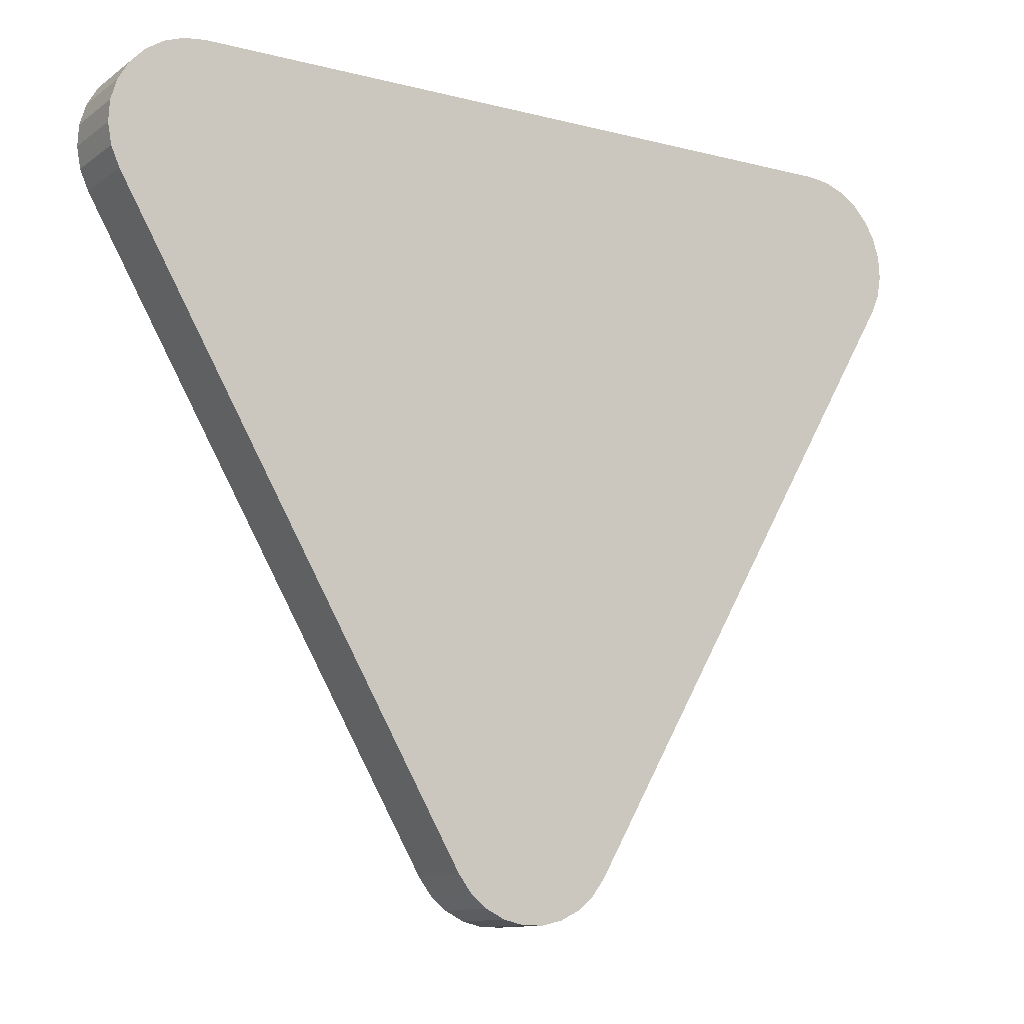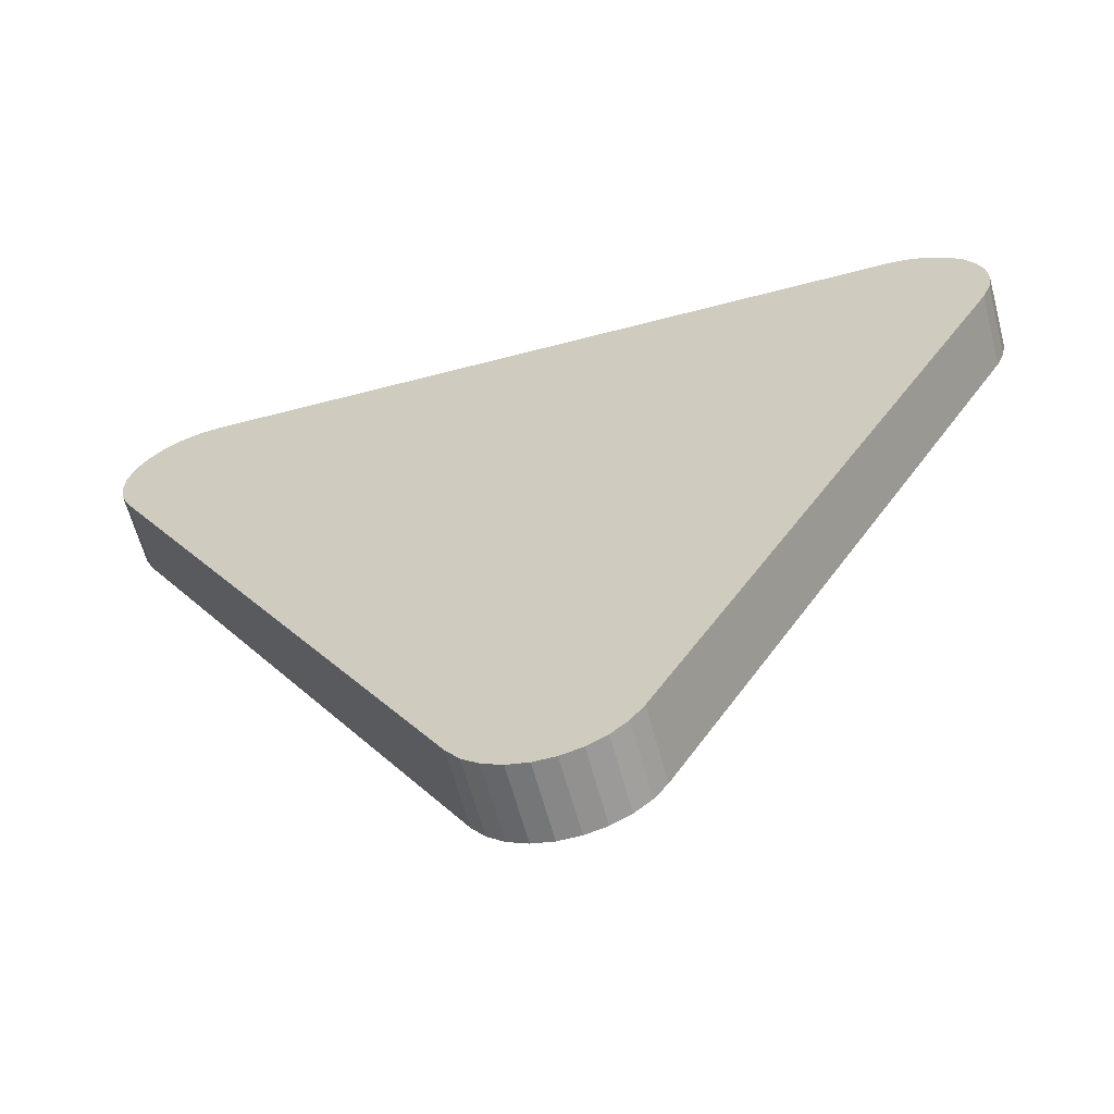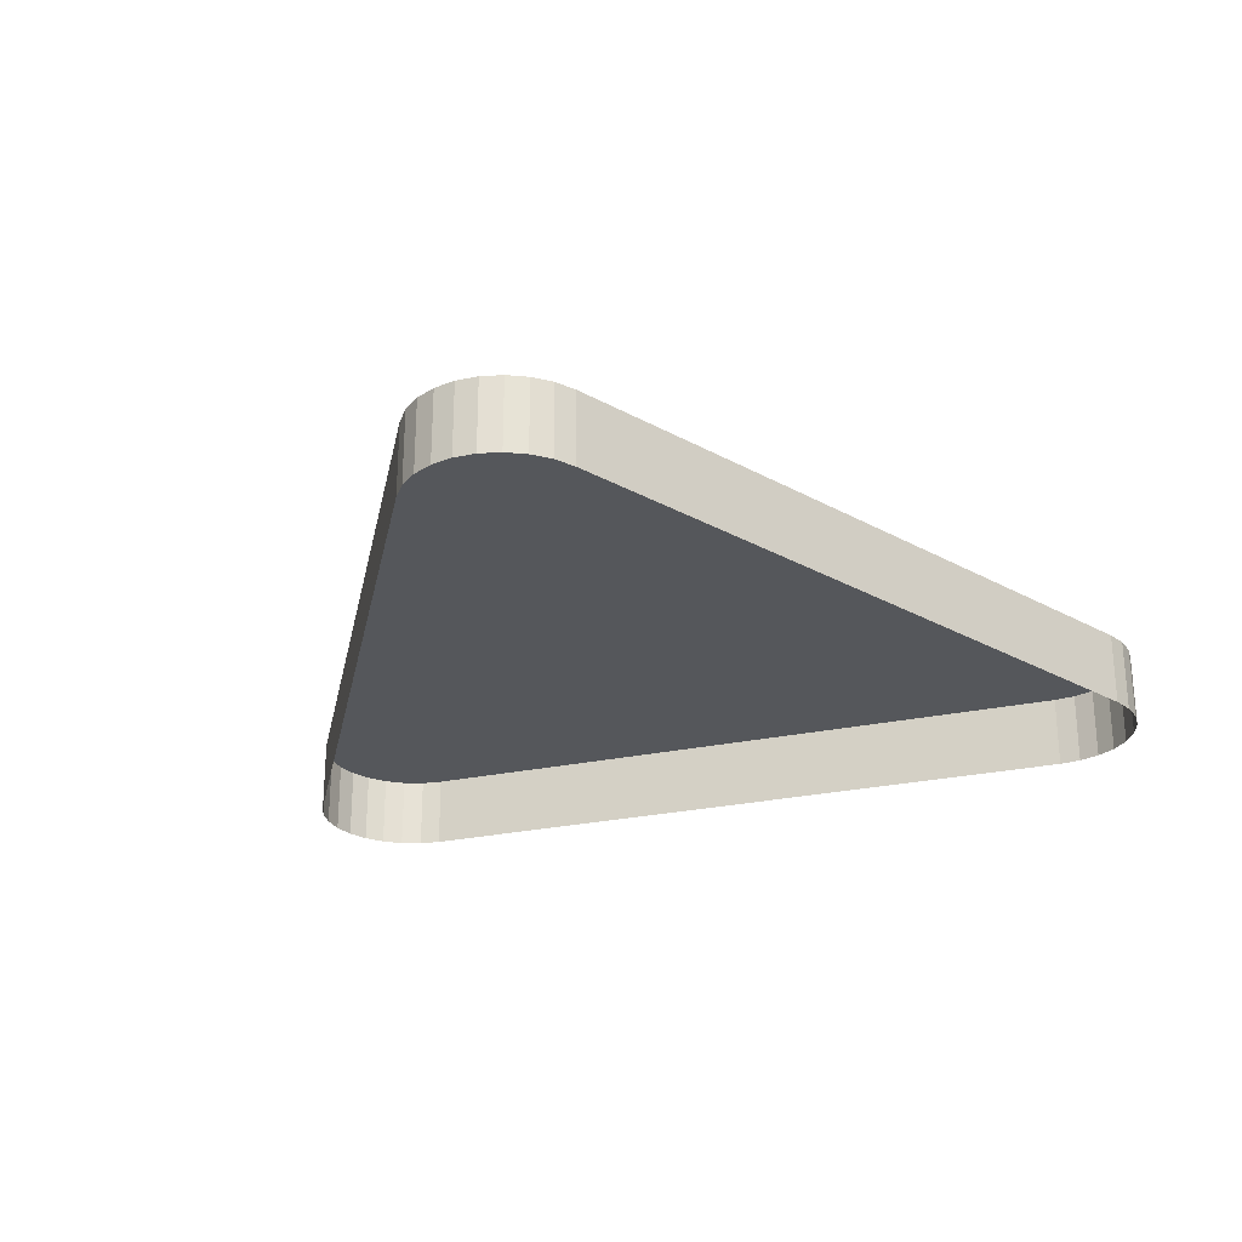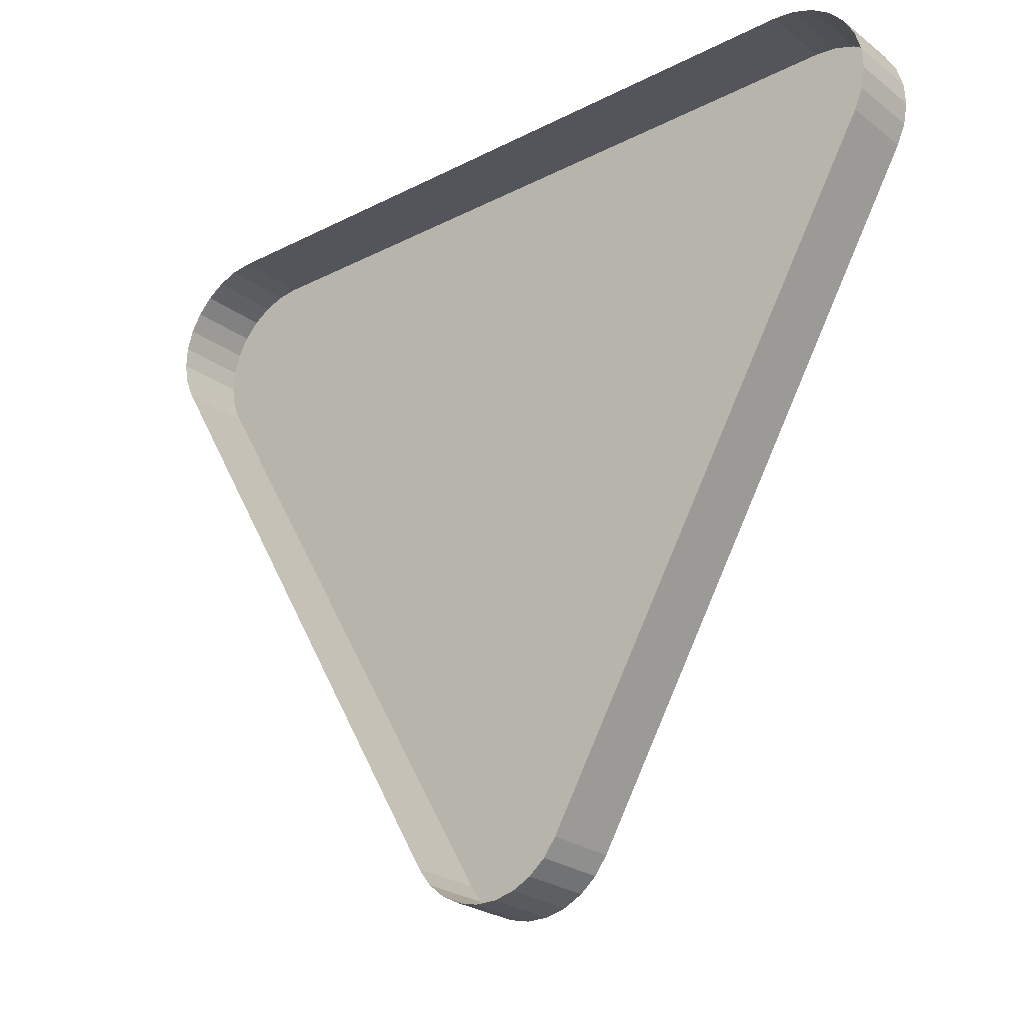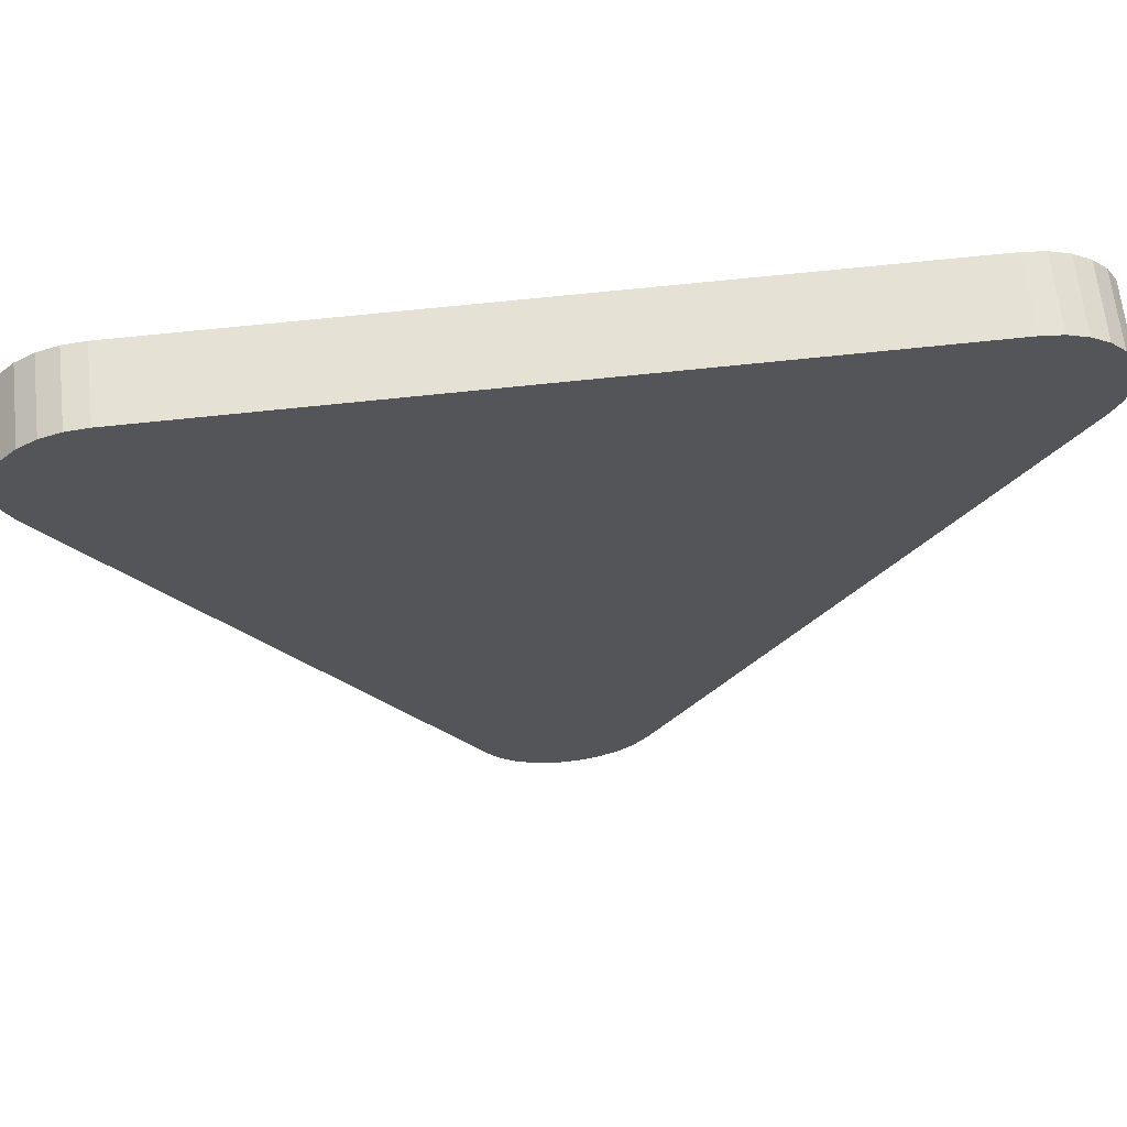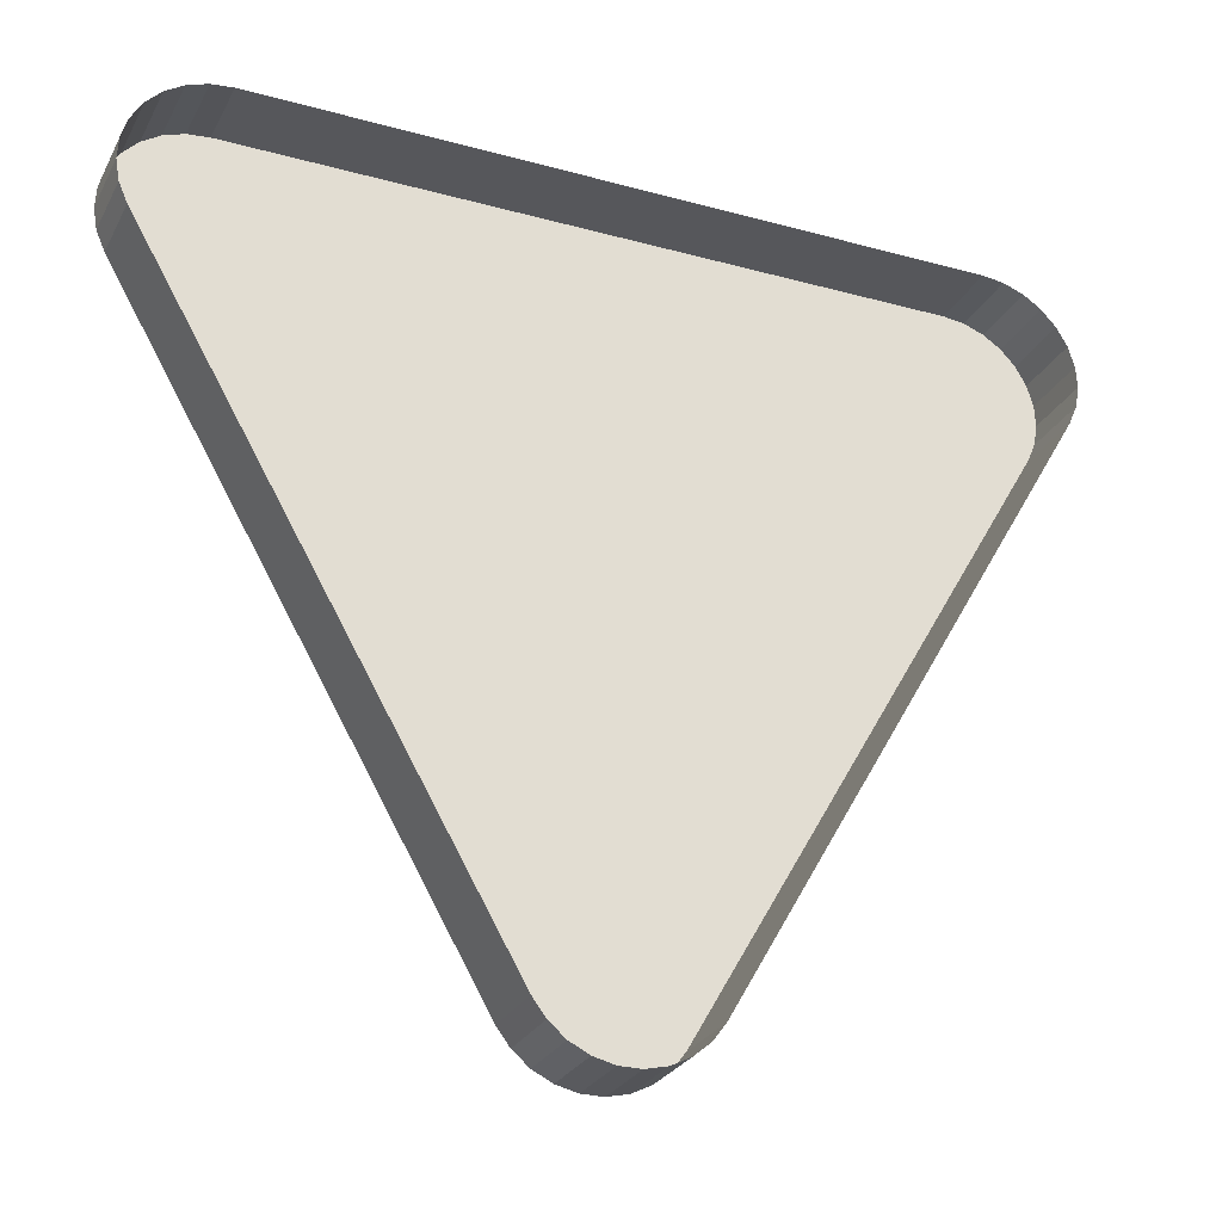
<metadata>
{"format":"obj","ext":"obj","renderer":"f3d","projection":"perspective","resolution":1024,"background":"white","views":[{"elev":-11.6,"azim":-31.7,"up":"+Y"},{"elev":-62.5,"azim":14.9,"up":"+Y"},{"elev":-26.4,"azim":18.7,"up":"+Z"},{"elev":-25.0,"azim":-140.4,"up":"+Y"},{"elev":65.0,"azim":-6.3,"up":"+Y"},{"elev":-27.2,"azim":157.0,"up":"+Y"}]}
</metadata>
<code>
o LM_L_LMR1_UnderPF
v 107.1 530 -7.996
v 107.1 530 -12.7
v 105.7 530.1 -12.7
v 108.4 529.5 -7.996
v 108.4 529.5 -12.7
v 107.1 530 -12.7
v 109.5 528.7 -7.996
v 109.5 528.7 -12.7
v 108.4 529.5 -12.7
v 110.4 527.7 -7.996
v 110.4 527.7 -12.7
v 109.5 528.7 -12.7
v 105.7 530.1 -7.996
v 107.1 530 -7.996
v 105.7 530.1 -12.7
v 107.1 530 -7.996
v 111.1 526.6 -7.996
v 111.1 526.6 -12.7
v 110.4 527.7 -12.7
v 108.4 529.5 -7.996
v 109.5 528.7 -7.996
v 108.4 529.5 -12.7
v 105.7 530.1 -7.996
v 105.7 530.1 -12.7
v 60.67 530.1 -12.7
v 109.5 528.7 -7.996
v 110.4 527.7 -7.996
v 109.5 528.7 -12.7
v 111.5 525.3 -7.996
v 111.5 525.3 -12.7
v 111.1 526.6 -12.7
v 110.4 527.7 -7.996
v 111.1 526.6 -7.996
v 110.4 527.7 -12.7
v 109.5 528.7 -7.996
v 108.4 529.5 -7.996
v 107.1 530 -7.996
v 107.1 530 -7.996
v 110.4 527.7 -7.996
v 109.5 528.7 -7.996
v 111.6 523.9 -7.996
v 111.6 523.9 -12.7
v 111.5 525.3 -12.7
v 111.1 526.6 -7.996
v 111.5 525.3 -7.996
v 111.1 526.6 -12.7
v 107.1 530 -7.996
v 111.1 526.6 -7.996
v 110.4 527.7 -7.996
v 111.3 522.5 -7.996
v 111.3 522.5 -12.7
v 111.6 523.9 -12.7
v 111.5 525.3 -7.996
v 111.6 523.9 -7.996
v 111.5 525.3 -12.7
v 107.1 530 -7.996
v 111.6 523.9 -7.996
v 111.1 526.6 -7.996
v 110.8 521.3 -7.996
v 107.1 530 -7.996
v 105.7 530.1 -7.996
v 60.67 530.1 -7.996
v 110.8 521.3 -7.996
v 110.8 521.3 -12.7
v 111.3 522.5 -12.7
v 111.6 523.9 -7.996
v 111.3 522.5 -7.996
v 111.6 523.9 -12.7
v 111.6 523.9 -7.996
v 111.5 525.3 -7.996
v 111.1 526.6 -7.996
v 60.67 530.1 -7.996
v 60.67 530.1 -12.7
v 59.31 530 -12.7
v 107.1 530 -7.996
v 110.8 521.3 -7.996
v 111.6 523.9 -7.996
v 59.31 530 -7.996
v 59.31 530 -12.7
v 58.03 529.5 -12.7
v 111.3 522.5 -7.996
v 110.8 521.3 -7.996
v 111.3 522.5 -12.7
v 58.03 529.5 -7.996
v 58.03 529.5 -12.7
v 56.88 528.7 -12.7
v 59.31 530 -7.996
v 60.67 530.1 -7.996
v 59.31 530 -12.7
v 110.8 521.3 -7.996
v 111.3 522.5 -7.996
v 111.6 523.9 -7.996
v 56.88 528.7 -7.996
v 56.88 528.7 -12.7
v 55.95 527.7 -12.7
v 58.03 529.5 -7.996
v 55.95 527.7 -7.996
v 55.95 527.7 -12.7
v 55.26 526.6 -12.7
v 56.88 528.7 -7.996
v 58.03 529.5 -7.996
v 56.88 528.7 -12.7
v 60.67 530.1 -7.996
v 59.31 530 -7.996
v 58.03 529.5 -7.996
v 55.95 527.7 -7.996
v 56.88 528.7 -7.996
v 55.95 527.7 -12.7
v 55.26 526.6 -12.7
v 54.87 525.3 -12.7
v 54.87 525.3 -7.996
v 55.26 526.6 -7.996
v 55.95 527.7 -7.996
v 55.26 526.6 -12.7
v 54.87 525.3 -7.996
v 60.67 530.1 -7.996
v 58.03 529.5 -7.996
v 54.87 525.3 -7.996
v 54.87 525.3 -12.7
v 54.79 523.9 -12.7
v 55.26 526.6 -7.996
v 55.26 526.6 -12.7
v 54.87 525.3 -7.996
v 54.87 525.3 -7.996
v 58.03 529.5 -7.996
v 56.88 528.7 -7.996
v 54.79 523.9 -7.996
v 54.79 523.9 -12.7
v 55.03 522.5 -12.7
v 54.87 525.3 -7.996
v 56.88 528.7 -7.996
v 55.95 527.7 -7.996
v 55.95 527.7 -7.996
v 55.26 526.6 -7.996
v 54.87 525.3 -7.996
v 60.67 530.1 -7.996
v 54.87 525.3 -7.996
v 55.03 522.5 -7.996
v 54.79 523.9 -7.996
v 54.87 525.3 -7.996
v 54.79 523.9 -12.7
v 55.03 522.5 -7.996
v 55.03 522.5 -12.7
v 55.57 521.3 -12.7
v 60.67 530.1 -7.996
v 55.03 522.5 -7.996
v 55.57 521.3 -7.996
v 55.03 522.5 -7.996
v 54.87 525.3 -7.996
v 54.79 523.9 -7.996
v 55.03 522.5 -7.996
v 55.57 521.3 -7.996
v 55.03 522.5 -7.996
v 55.57 521.3 -12.7
v 110.8 521.3 -7.996
v 105.7 530.1 -7.996
v 78.09 482.3 -7.996
v 78.09 482.3 -7.996
v 105.7 530.1 -7.996
v 60.67 530.1 -7.996
v 110.8 521.3 -7.996
v 88.28 482.3 -7.996
v 110.8 521.3 -12.7
v 55.57 521.3 -7.996
v 55.57 521.3 -12.7
v 78.09 482.3 -12.7
v 60.67 530.1 -7.996
v 55.57 521.3 -7.996
v 78.09 482.3 -7.996
v 88.28 482.3 -7.996
v 88.28 482.3 -12.7
v 110.8 521.3 -12.7
v 78.09 482.3 -7.996
v 88.28 482.3 -7.996
v 110.8 521.3 -7.996
v 78.09 482.3 -7.996
v 55.57 521.3 -7.996
v 78.09 482.3 -12.7
v 87.47 481.2 -7.996
v 87.47 481.2 -12.7
v 88.28 482.3 -12.7
v 86.42 480.3 -7.996
v 86.42 480.3 -12.7
v 87.47 481.2 -12.7
v 78.09 482.3 -7.996
v 78.09 482.3 -12.7
v 78.91 481.2 -12.7
v 88.28 482.3 -7.996
v 87.47 481.2 -7.996
v 88.28 482.3 -12.7
v 85.2 479.7 -7.996
v 85.2 479.7 -12.7
v 86.42 480.3 -12.7
v 78.91 481.2 -7.996
v 78.91 481.2 -12.7
v 79.96 480.3 -12.7
v 83.87 479.4 -7.996
v 83.87 479.4 -12.7
v 85.2 479.7 -12.7
v 87.47 481.2 -7.996
v 86.42 480.3 -7.996
v 87.47 481.2 -12.7
v 79.96 480.3 -7.996
v 79.96 480.3 -12.7
v 81.18 479.7 -12.7
v 82.51 479.4 -7.996
v 82.51 479.4 -12.7
v 83.87 479.4 -12.7
v 81.18 479.7 -7.996
v 81.18 479.7 -12.7
v 82.51 479.4 -12.7
v 78.91 481.2 -7.996
v 78.09 482.3 -7.996
v 78.91 481.2 -12.7
v 86.42 480.3 -7.996
v 85.2 479.7 -7.996
v 86.42 480.3 -12.7
v 79.96 480.3 -7.996
v 78.91 481.2 -7.996
v 79.96 480.3 -12.7
v 85.2 479.7 -7.996
v 83.87 479.4 -7.996
v 85.2 479.7 -12.7
v 79.96 480.3 -7.996
v 87.47 481.2 -7.996
v 88.28 482.3 -7.996
v 81.18 479.7 -7.996
v 78.09 482.3 -7.996
v 79.96 480.3 -7.996
v 88.28 482.3 -7.996
v 83.87 479.4 -7.996
v 82.51 479.4 -7.996
v 81.18 479.7 -7.996
v 82.51 479.4 -12.7
v 85.2 479.7 -7.996
v 86.42 480.3 -7.996
v 87.47 481.2 -7.996
v 78.09 482.3 -7.996
v 78.91 481.2 -7.996
v 79.96 480.3 -7.996
v 85.2 479.7 -7.996
v 79.96 480.3 -7.996
v 81.18 479.7 -7.996
v 82.51 479.4 -7.996
v 83.87 479.4 -7.996
v 81.18 479.7 -7.996
f 3 2 1
f 6 5 4
f 9 8 7
f 12 11 10
f 15 14 13
f 6 4 16
f 19 18 17
f 22 21 20
f 25 24 23
f 28 27 26
f 31 30 29
f 34 33 32
f 37 36 35
f 40 39 38
f 43 42 41
f 46 45 44
f 49 48 47
f 52 51 50
f 55 54 53
f 58 57 56
f 61 60 59
f 25 23 62
f 65 64 63
f 68 67 66
f 71 70 69
f 74 73 72
f 77 76 75
f 80 79 78
f 83 82 81
f 86 85 84
f 89 88 87
f 92 91 90
f 95 94 93
f 80 78 96
f 99 98 97
f 102 101 100
f 105 104 103
f 108 107 106
f 111 110 109
f 114 113 112
f 117 116 115
f 120 119 118
f 123 122 121
f 126 125 124
f 129 128 127
f 132 131 130
f 135 134 133
f 138 137 136
f 141 140 139
f 144 143 142
f 147 146 145
f 129 127 148
f 151 150 149
f 154 153 152
f 157 156 155
f 160 159 158
f 163 162 161
f 166 165 164
f 169 168 167
f 172 171 170
f 175 174 173
f 178 177 176
f 181 180 179
f 184 183 182
f 187 186 185
f 190 189 188
f 193 192 191
f 196 195 194
f 199 198 197
f 202 201 200
f 205 204 203
f 208 207 206
f 211 210 209
f 214 213 212
f 217 216 215
f 220 219 218
f 223 222 221
f 226 225 224
f 205 203 227
f 230 229 228
f 208 206 231
f 234 233 232
f 237 236 235
f 237 235 229
f 240 239 238
f 243 242 241
f 235 245 244
f 244 246 235

</code>
